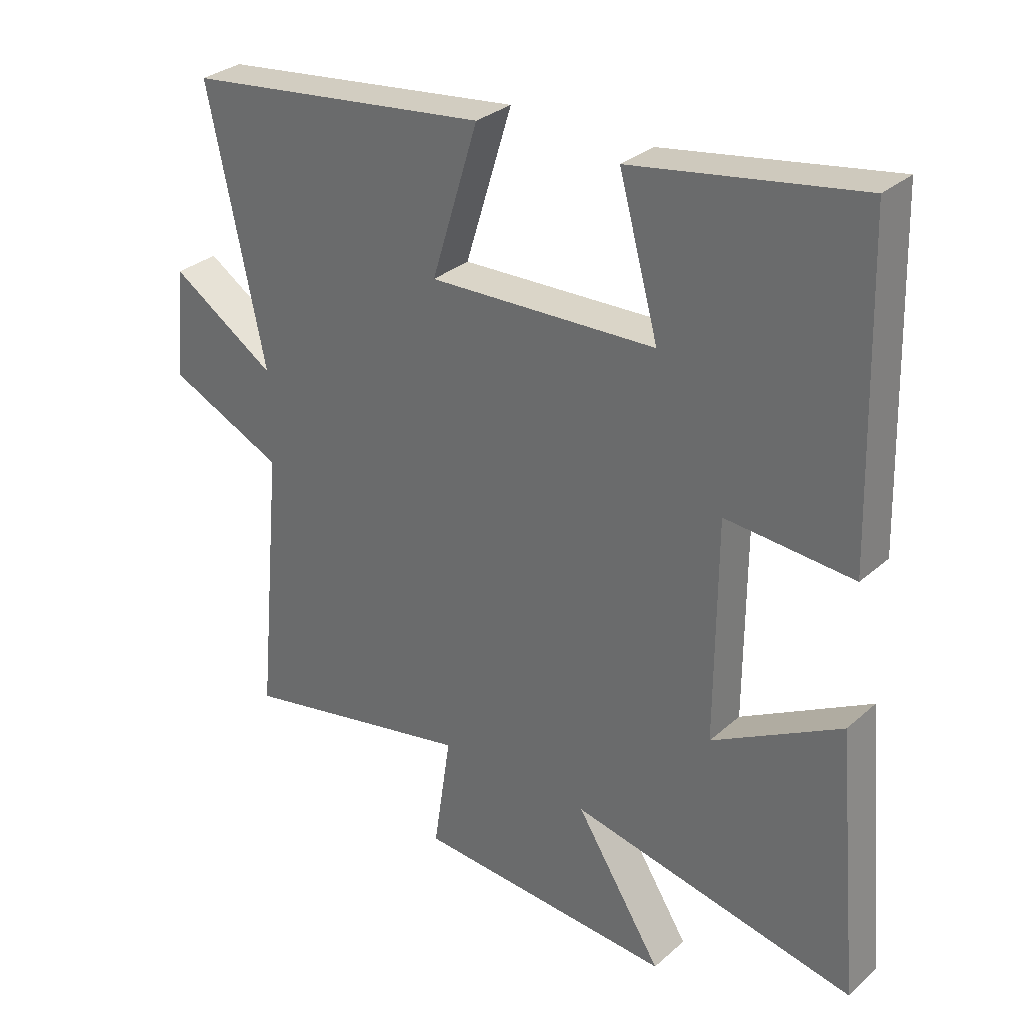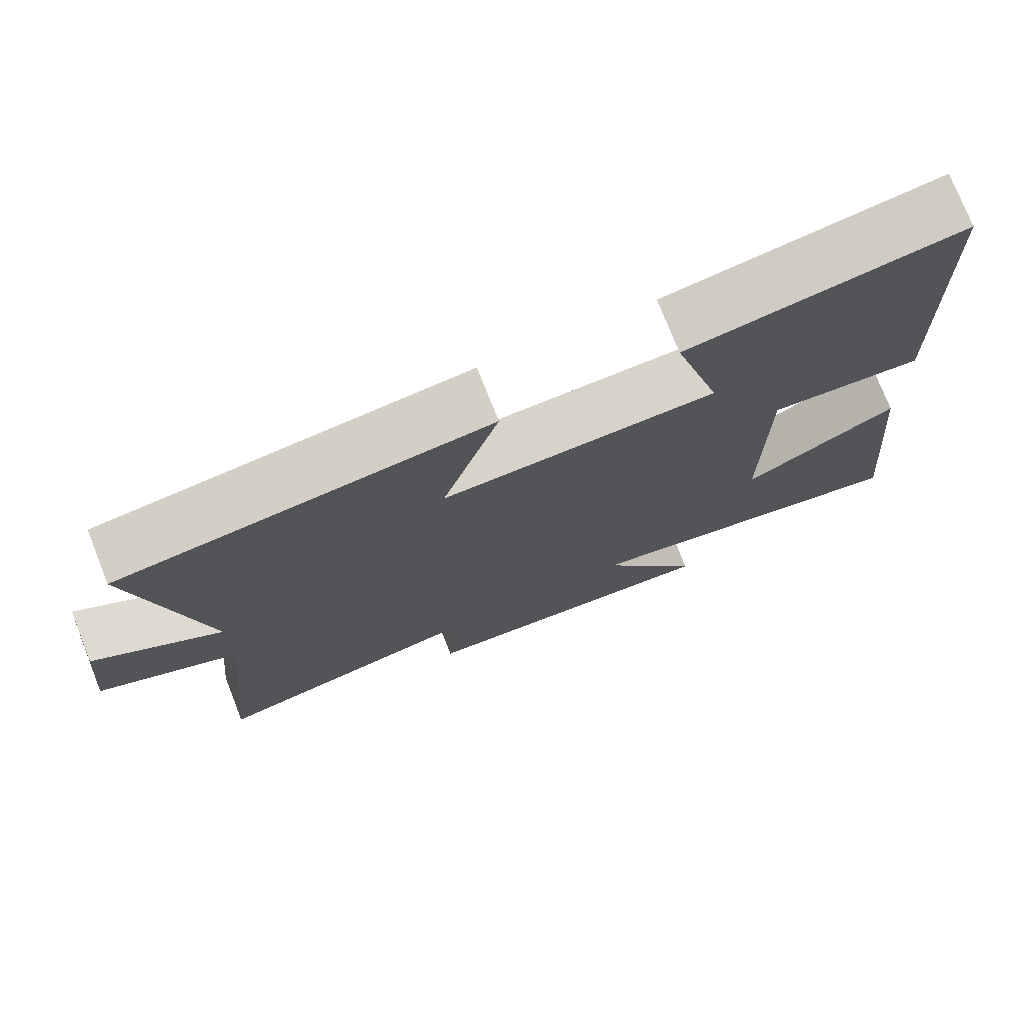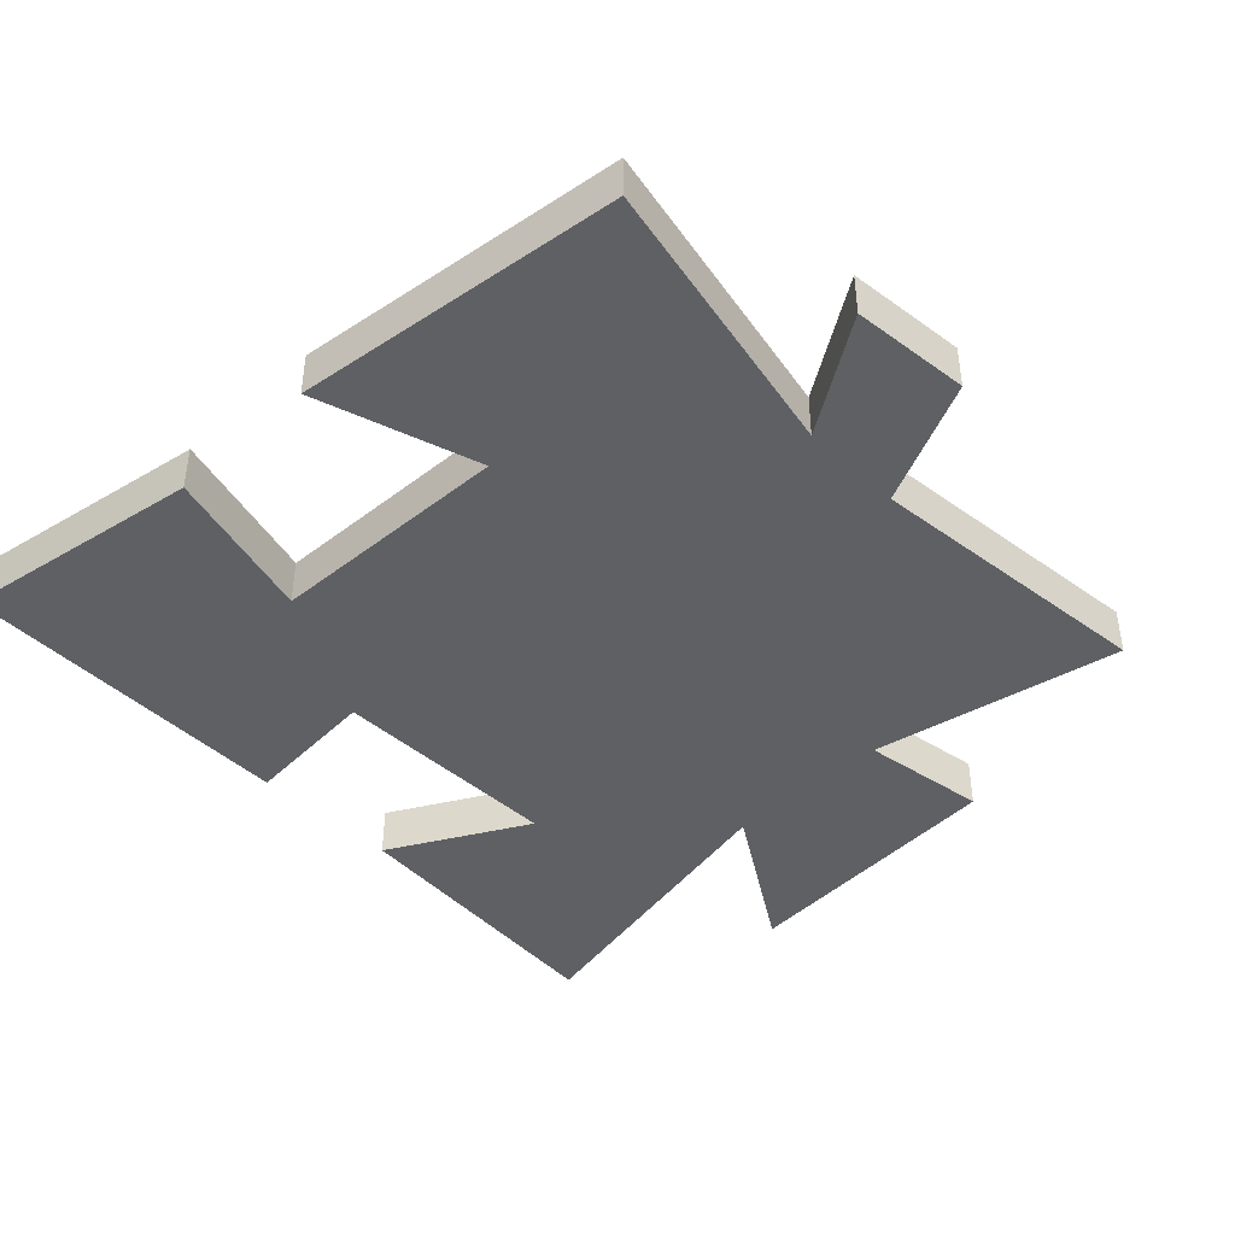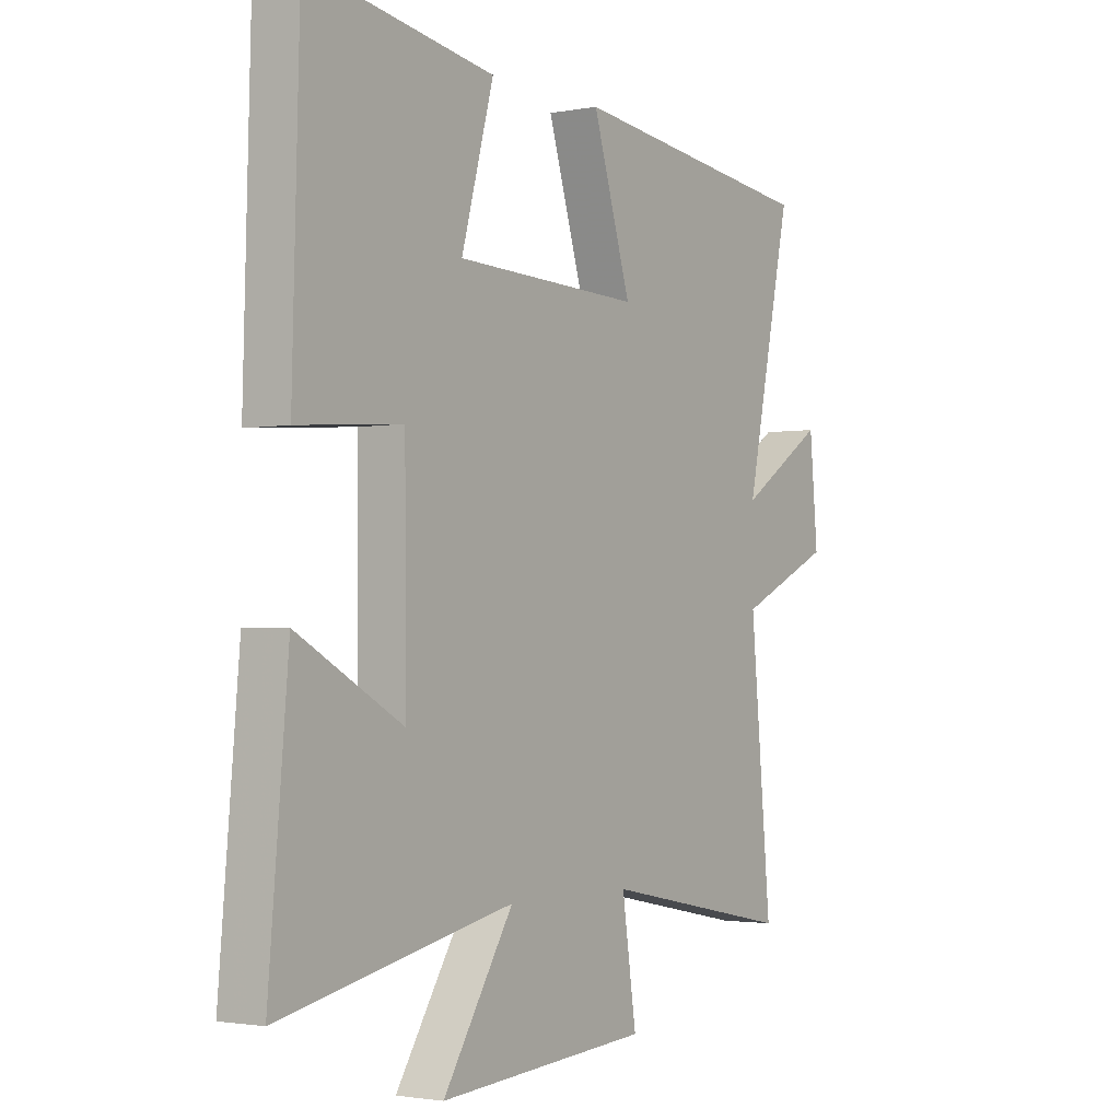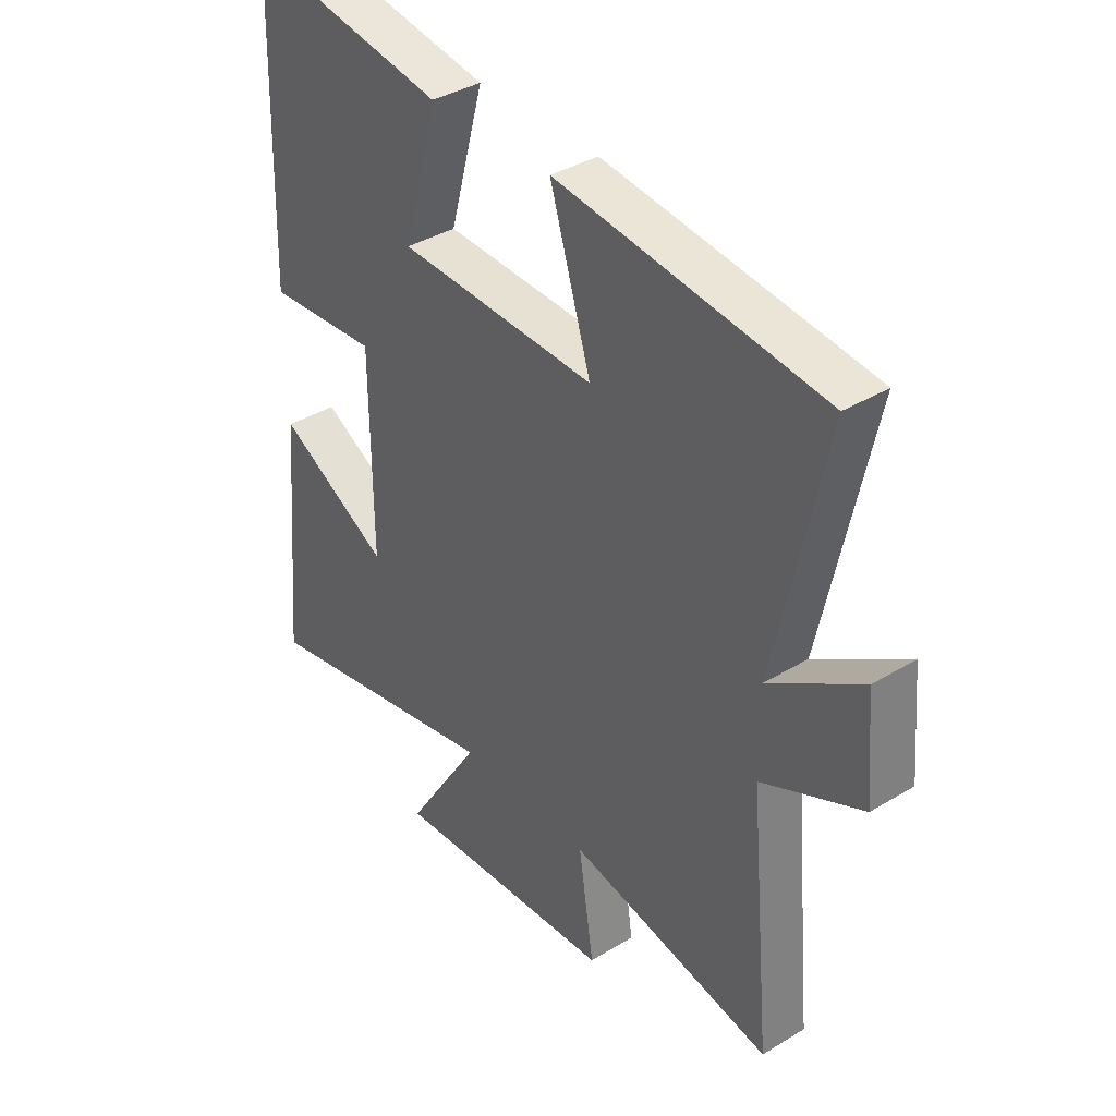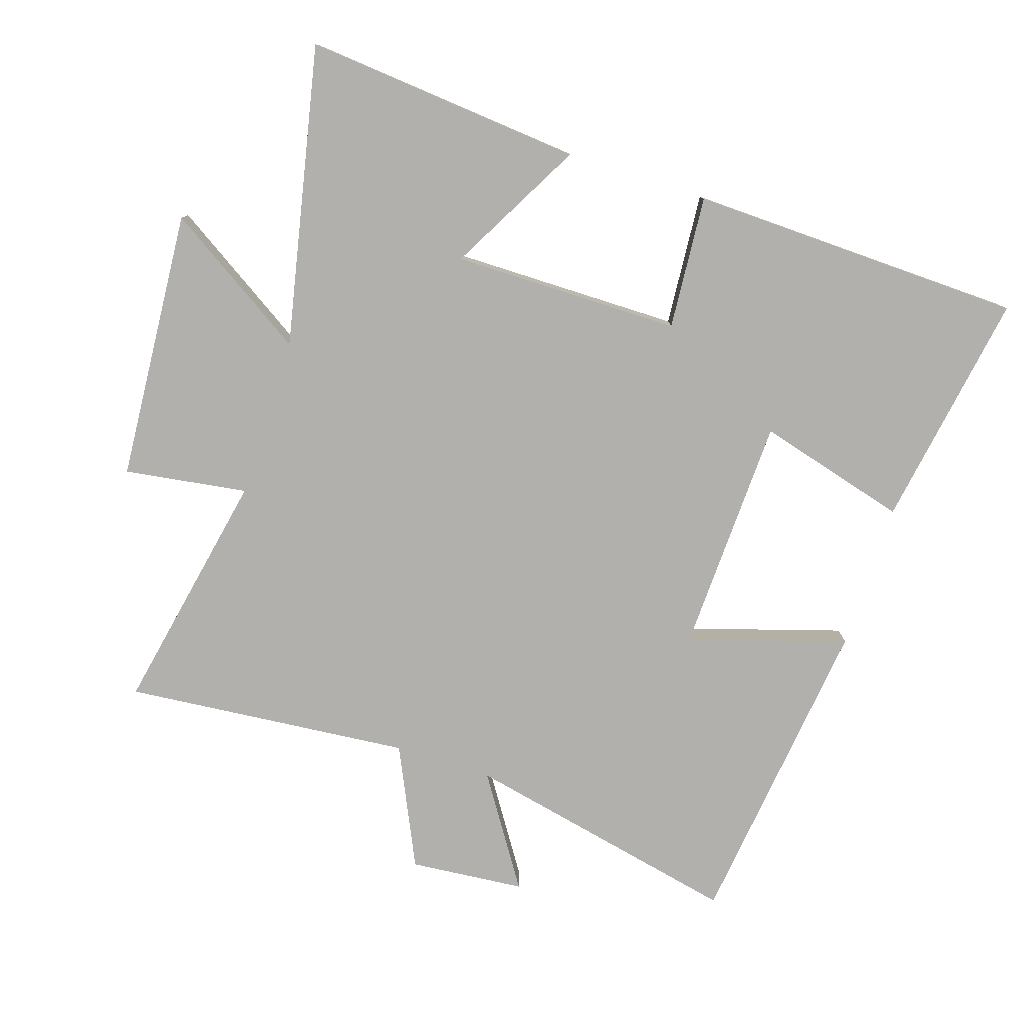
<metadata>
{"format":"obj","ext":"obj","renderer":"f3d","projection":"perspective","resolution":1024,"background":"white","views":[{"elev":30.6,"azim":-141.3,"up":"+Z"},{"elev":75.3,"azim":158.4,"up":"+Z"},{"elev":-42.9,"azim":44.3,"up":"+Y"},{"elev":-2.1,"azim":-55.9,"up":"+Z"},{"elev":37.6,"azim":52.1,"up":"+Z"},{"elev":-78.7,"azim":-108.0,"up":"+Y"}]}
</metadata>
<code>
v -0.538 0.07 -0.596
v -0.5 0.07 -0.171
v -0.294 0.07 -0.283
v -0.296 0.07 0.065
v -0.5 0.07 0.049
v -0.486 0.07 0.559
v -0.123 0.07 0.5
v -0.186 0.07 0.27
v 0.178 0.07 0.258
v 0.103 0.07 0.5
v 0.591 0.07 0.442
v 0.5 0.07 0.016
v 0.668 0.07 0.126
v 0.684 0.07 -0.05
v 0.5 0.07 -0.136
v 0.541 0.07 -0.574
v 0.166 0.07 -0.5
v 0.194 0.07 -0.688
v -0.22 0.07 -0.718
v -0.082 0.07 -0.5
v -0.538 0 -0.596
v -0.5 0 -0.171
v -0.294 0 -0.283
v -0.296 0 0.065
v -0.5 0 0.049
v -0.486 0 0.559
v -0.123 0 0.5
v -0.186 0 0.27
v 0.178 0 0.258
v 0.103 0 0.5
v 0.591 0 0.442
v 0.5 0 0.016
v 0.668 0 0.126
v 0.684 0 -0.05
v 0.5 0 -0.136
v 0.541 0 -0.574
v 0.166 0 -0.5
v 0.194 0 -0.688
v -0.22 0 -0.718
v -0.082 0 -0.5
f 17 18 19 20
f 15 16 17
f 15 17 20
f 12 13 14 15
f 12 15 20 1
f 9 10 11 12
f 8 9 12
f 6 7 8
f 5 6 8
f 4 5 8
f 3 4 8 12
f 1 2 3
f 1 3 12
f 40 39 38 37
f 37 36 35
f 40 37 35
f 35 34 33 32
f 21 40 35 32
f 32 31 30 29
f 32 29 28
f 28 27 26
f 28 26 25
f 28 25 24
f 32 28 24 23
f 23 22 21
f 32 23 21
f 1 21 22 2
f 2 22 23 3
f 3 23 24 4
f 4 24 25 5
f 5 25 26 6
f 6 26 27 7
f 7 27 28 8
f 8 28 29 9
f 9 29 30 10
f 10 30 31 11
f 11 31 32 12
f 12 32 33 13
f 13 33 34 14
f 14 34 35 15
f 15 35 36 16
f 16 36 37 17
f 17 37 38 18
f 18 38 39 19
f 19 39 40 20
f 20 40 21 1

</code>
